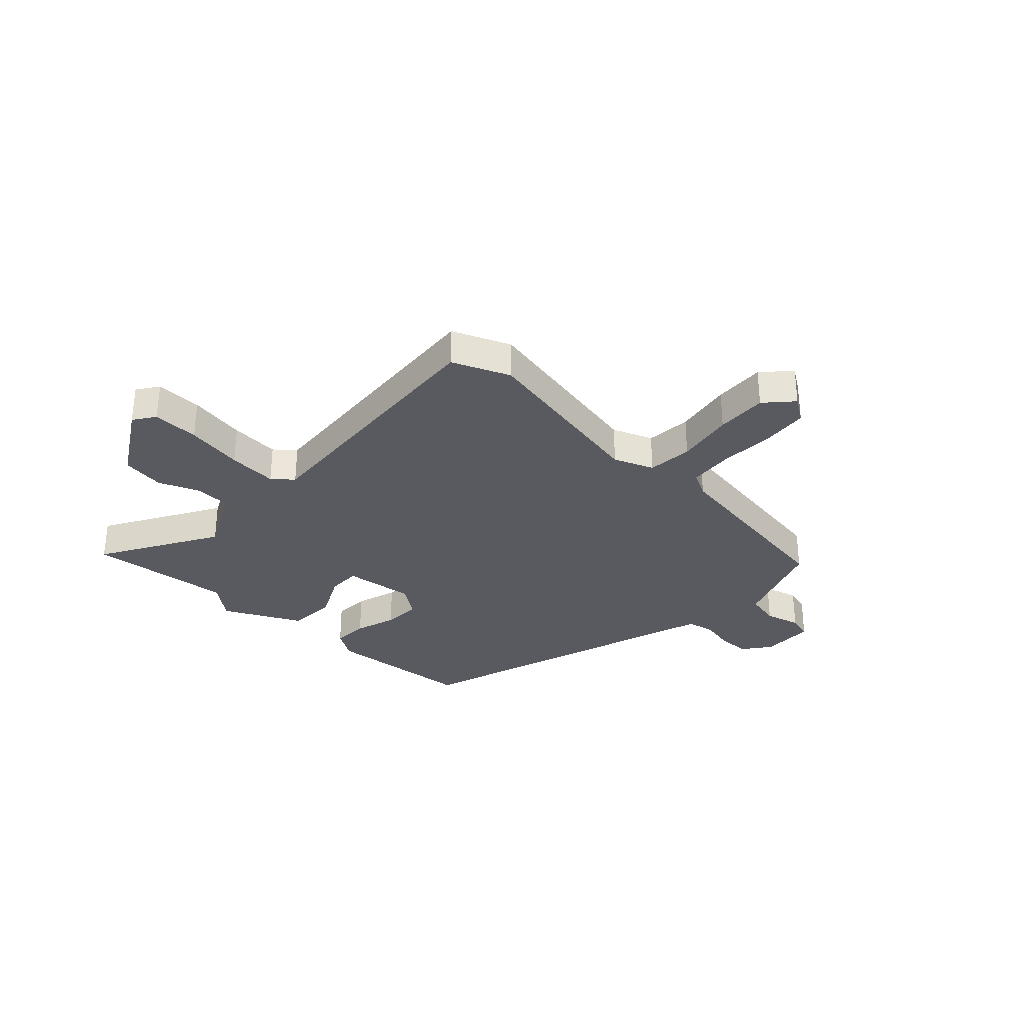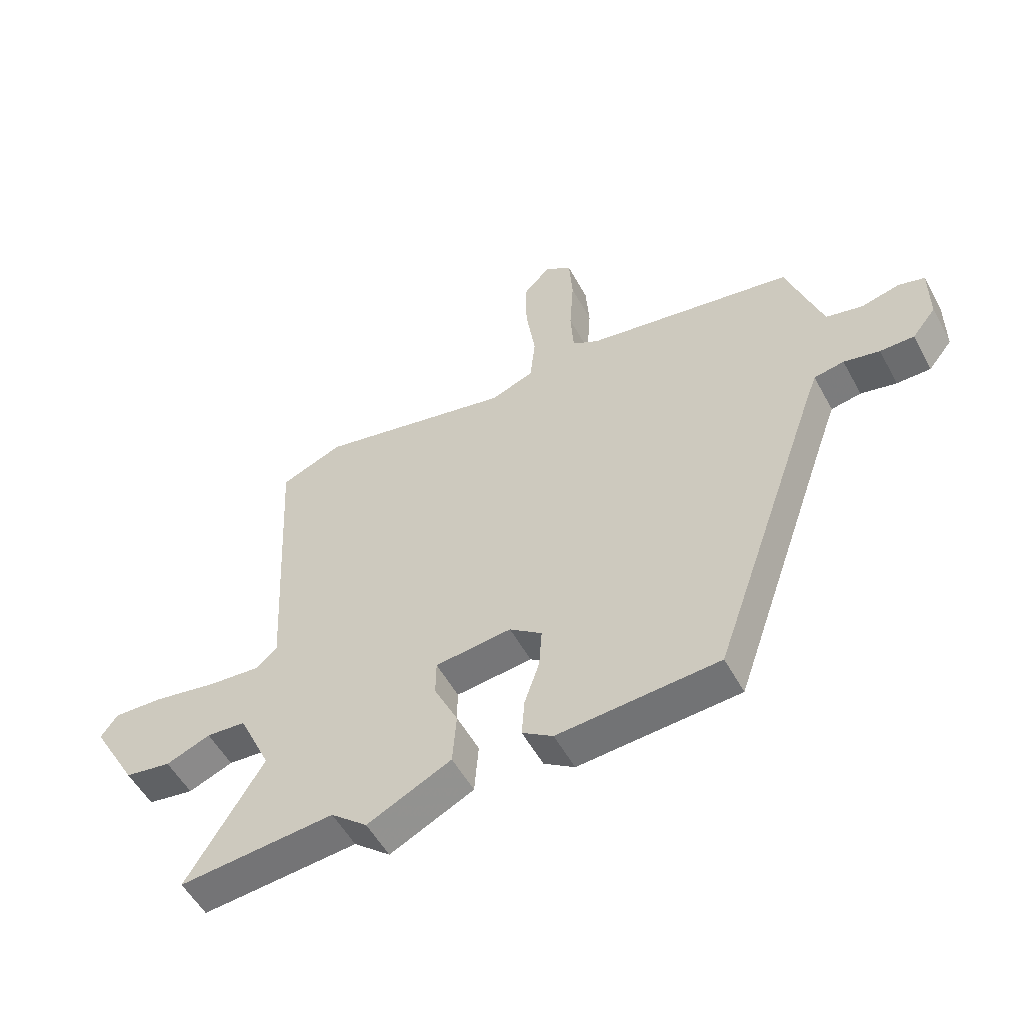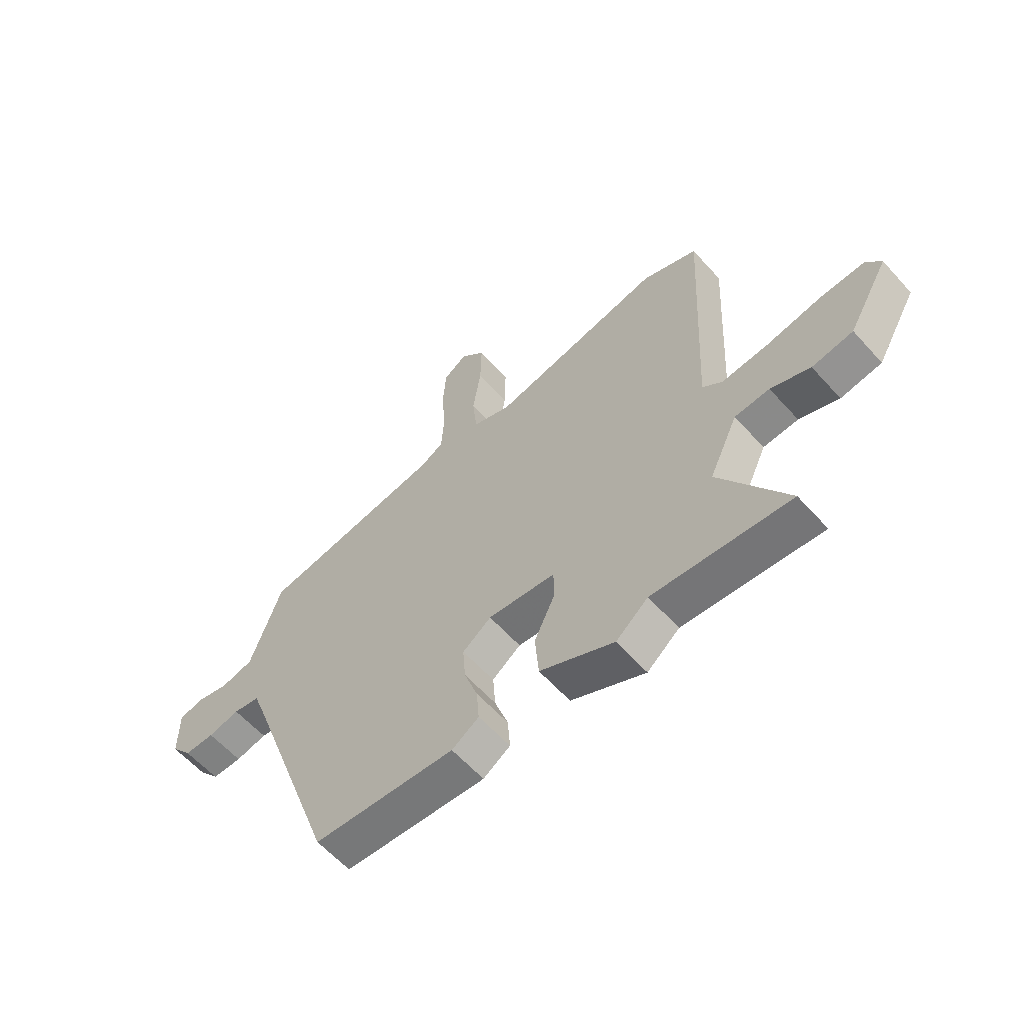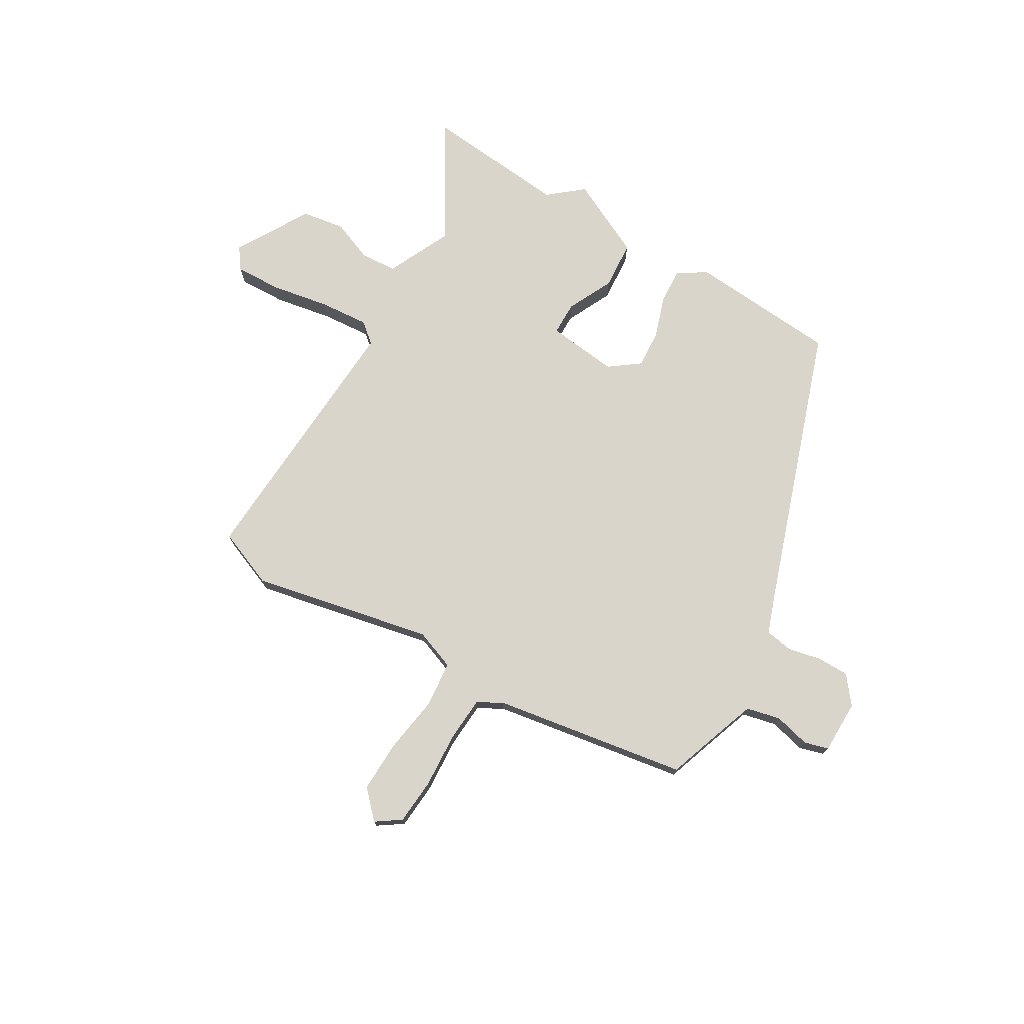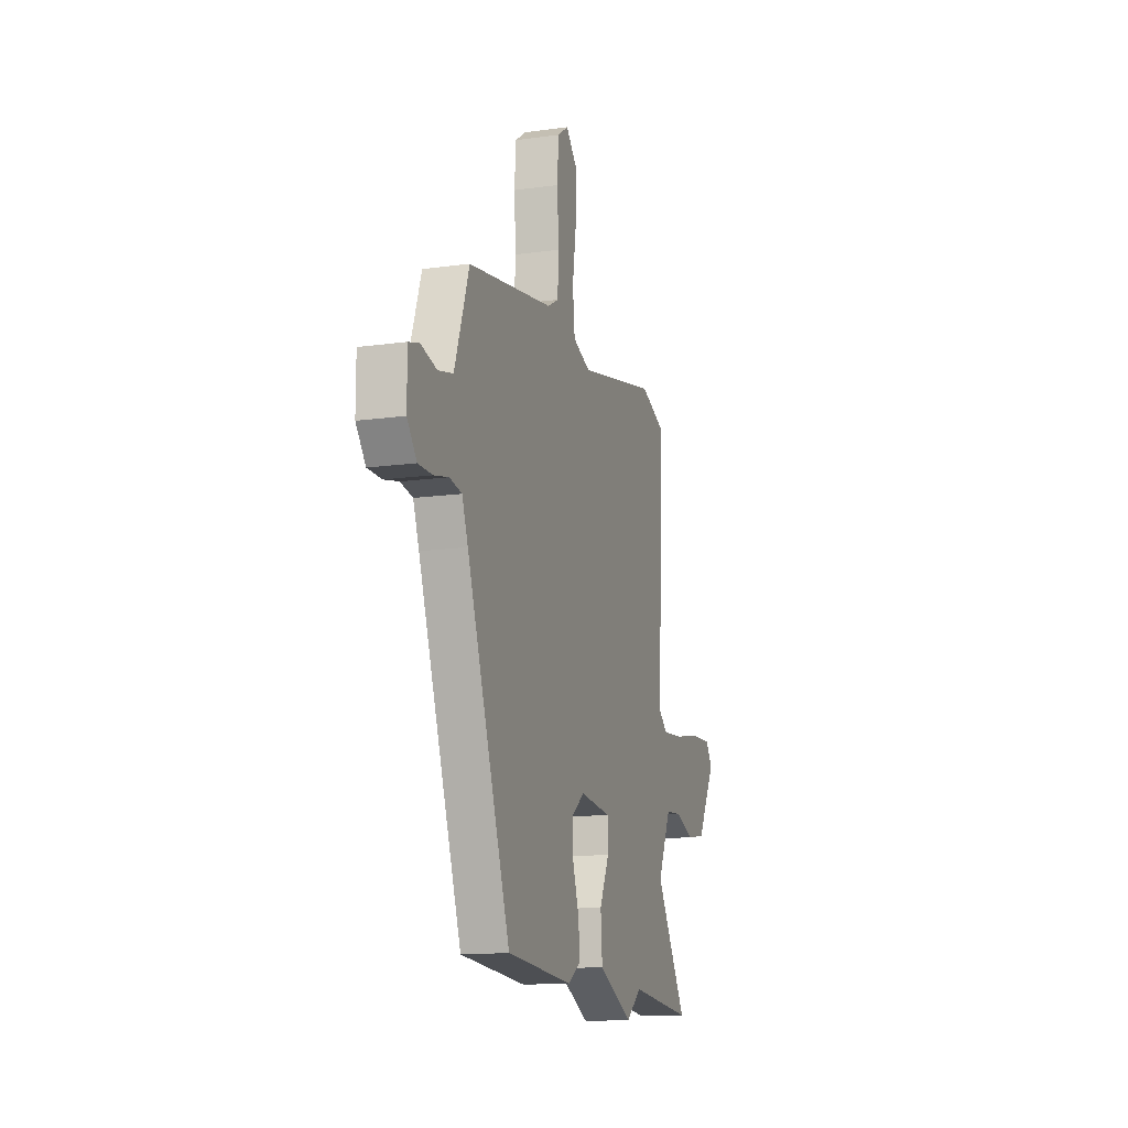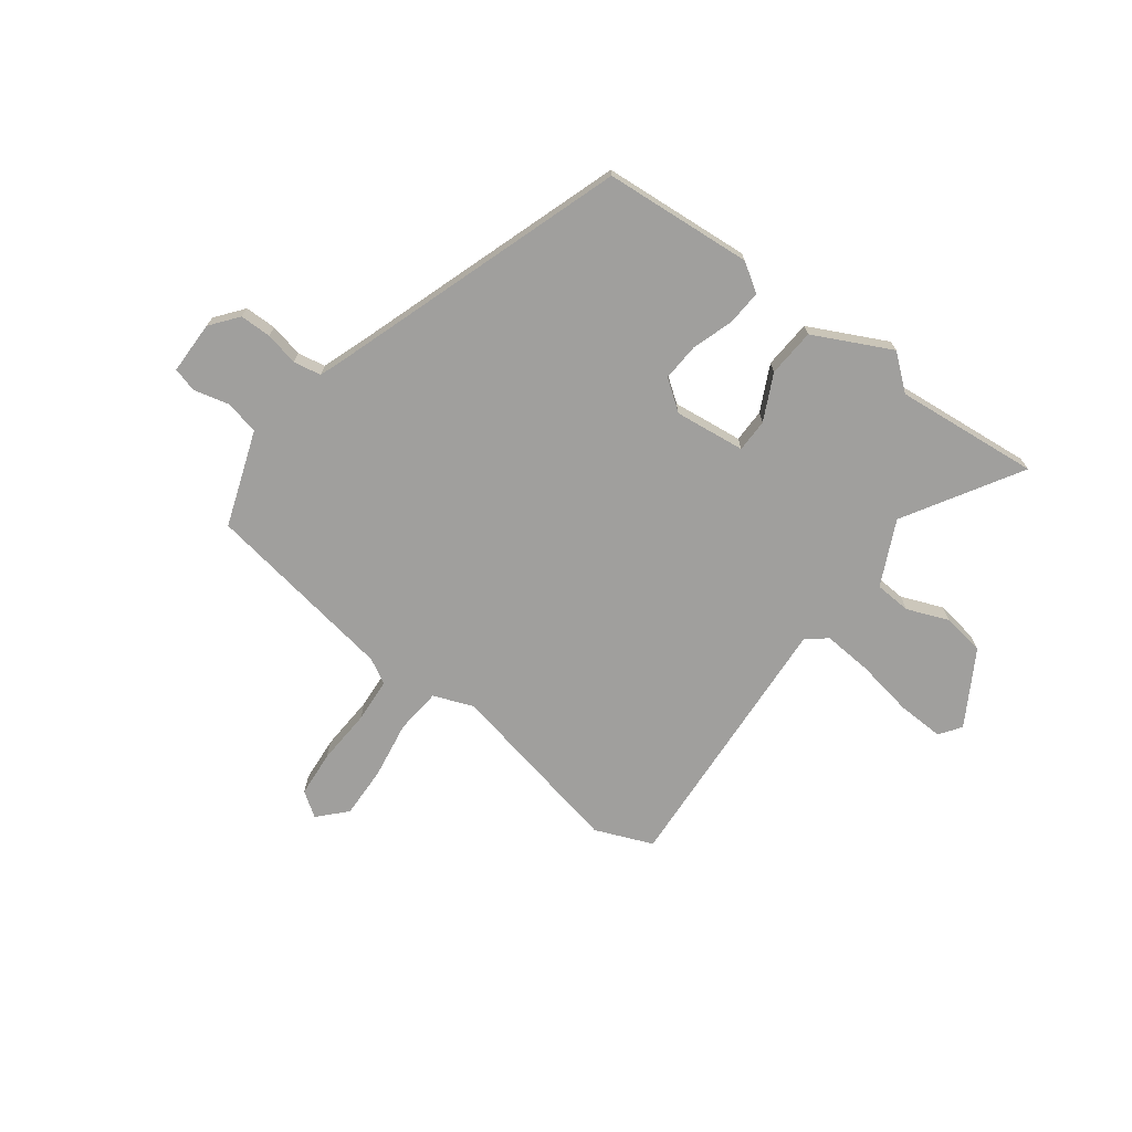
<metadata>
{"format":"obj","ext":"obj","renderer":"f3d","projection":"perspective","resolution":1024,"background":"white","views":[{"elev":-31.9,"azim":-42.0,"up":"+Y"},{"elev":-53.6,"azim":28.1,"up":"+Z"},{"elev":-60.3,"azim":-138.3,"up":"+Z"},{"elev":74.6,"azim":30.9,"up":"+Y"},{"elev":-13.9,"azim":107.2,"up":"+Z"},{"elev":-71.4,"azim":143.8,"up":"+Y"}]}
</metadata>
<code>
v -0.347 0.07 -0.487
v -0.616 0.07 -0.51
v -0.484 0.07 -0.295
v -0.54 0.07 -0.174
v -0.608 0.07 -0.169
v -0.685 0.07 -0.199
v -0.765 0.07 -0.186
v -0.844 0.07 -0.048
v -0.815 0.07 -0.008
v -0.728 0.07 -0.012
v -0.621 0.07 -0.032
v -0.529 0.07 -0.04
v -0.491 0.07 -0.009
v -0.517 0.07 0.493
v -0.409 0.07 0.536
v -0.073 0.07 0.464
v 0.002 0.07 0.492
v 0.011 0.07 0.577
v -0.005 0.07 0.685
v -0.007 0.07 0.781
v 0.041 0.07 0.831
v 0.087 0.07 0.799
v 0.093 0.07 0.713
v 0.086 0.07 0.609
v 0.091 0.07 0.526
v 0.137 0.07 0.5
v 0.498 0.07 0.439
v 0.524 0.07 0.362
v 0.559 0.07 0.261
v 0.622 0.07 0.246
v 0.689 0.07 0.262
v 0.734 0.07 0.249
v 0.734 0.07 0.15
v 0.693 0.07 0.099
v 0.634 0.07 0.099
v 0.572 0.07 0.113
v 0.52 0.07 0.104
v 0.495 0.07 0.036
v 0.311 0.07 -0.489
v 0.033 0.07 -0.508
v -0.02 0.07 -0.473
v -0.015 0.07 -0.407
v 0.011 0.07 -0.33
v 0.016 0.07 -0.26
v -0.04 0.07 -0.218
v -0.172 0.07 -0.232
v -0.173 0.07 -0.294
v -0.132 0.07 -0.38
v -0.139 0.07 -0.47
v -0.284 0.07 -0.54
v -0.347 0 -0.487
v -0.616 0 -0.51
v -0.484 0 -0.295
v -0.54 0 -0.174
v -0.608 0 -0.169
v -0.685 0 -0.199
v -0.765 0 -0.186
v -0.844 0 -0.048
v -0.815 0 -0.008
v -0.728 0 -0.012
v -0.621 0 -0.032
v -0.529 0 -0.04
v -0.491 0 -0.009
v -0.517 0 0.493
v -0.409 0 0.536
v -0.073 0 0.464
v 0.002 0 0.492
v 0.011 0 0.577
v -0.005 0 0.685
v -0.007 0 0.781
v 0.041 0 0.831
v 0.087 0 0.799
v 0.093 0 0.713
v 0.086 0 0.609
v 0.091 0 0.526
v 0.137 0 0.5
v 0.498 0 0.439
v 0.524 0 0.362
v 0.559 0 0.261
v 0.622 0 0.246
v 0.689 0 0.262
v 0.734 0 0.249
v 0.734 0 0.15
v 0.693 0 0.099
v 0.634 0 0.099
v 0.572 0 0.113
v 0.52 0 0.104
v 0.495 0 0.036
v 0.311 0 -0.489
v 0.033 0 -0.508
v -0.02 0 -0.473
v -0.015 0 -0.407
v 0.011 0 -0.33
v 0.016 0 -0.26
v -0.04 0 -0.218
v -0.172 0 -0.232
v -0.173 0 -0.294
v -0.132 0 -0.38
v -0.139 0 -0.47
v -0.284 0 -0.54
f 47 48 49 50
f 46 47 50 1
f 40 41 42 43
f 38 39 40 43
f 37 38 43 44
f 33 34 35 36
f 33 36 37
f 30 31 32 33
f 29 30 33 37
f 28 29 37 44
f 26 27 28 44
f 21 22 23 24
f 21 24 25
f 18 19 20 21
f 17 18 21 25
f 13 14 15 16
f 13 16 17
f 8 9 10 11
f 8 11 12
f 5 6 7 8
f 4 5 8 12
f 3 4 12 13
f 46 1 2 3
f 25 26 44 45
f 25 45 46
f 17 25 46
f 3 13 17 46
f 100 99 98 97
f 51 100 97 96
f 93 92 91 90
f 93 90 89 88
f 94 93 88 87
f 86 85 84 83
f 87 86 83
f 83 82 81 80
f 87 83 80 79
f 94 87 79 78
f 94 78 77 76
f 74 73 72 71
f 75 74 71
f 71 70 69 68
f 75 71 68 67
f 66 65 64 63
f 67 66 63
f 61 60 59 58
f 62 61 58
f 58 57 56 55
f 62 58 55 54
f 63 62 54 53
f 53 52 51 96
f 95 94 76 75
f 96 95 75
f 96 75 67
f 96 67 63 53
f 1 51 52 2
f 2 52 53 3
f 3 53 54 4
f 4 54 55 5
f 5 55 56 6
f 6 56 57 7
f 7 57 58 8
f 8 58 59 9
f 9 59 60 10
f 10 60 61 11
f 11 61 62 12
f 12 62 63 13
f 13 63 64 14
f 14 64 65 15
f 15 65 66 16
f 16 66 67 17
f 17 67 68 18
f 18 68 69 19
f 19 69 70 20
f 20 70 71 21
f 21 71 72 22
f 22 72 73 23
f 23 73 74 24
f 24 74 75 25
f 25 75 76 26
f 26 76 77 27
f 27 77 78 28
f 28 78 79 29
f 29 79 80 30
f 30 80 81 31
f 31 81 82 32
f 32 82 83 33
f 33 83 84 34
f 34 84 85 35
f 35 85 86 36
f 36 86 87 37
f 37 87 88 38
f 38 88 89 39
f 39 89 90 40
f 40 90 91 41
f 41 91 92 42
f 42 92 93 43
f 43 93 94 44
f 44 94 95 45
f 45 95 96 46
f 46 96 97 47
f 47 97 98 48
f 48 98 99 49
f 49 99 100 50
f 50 100 51 1

</code>
